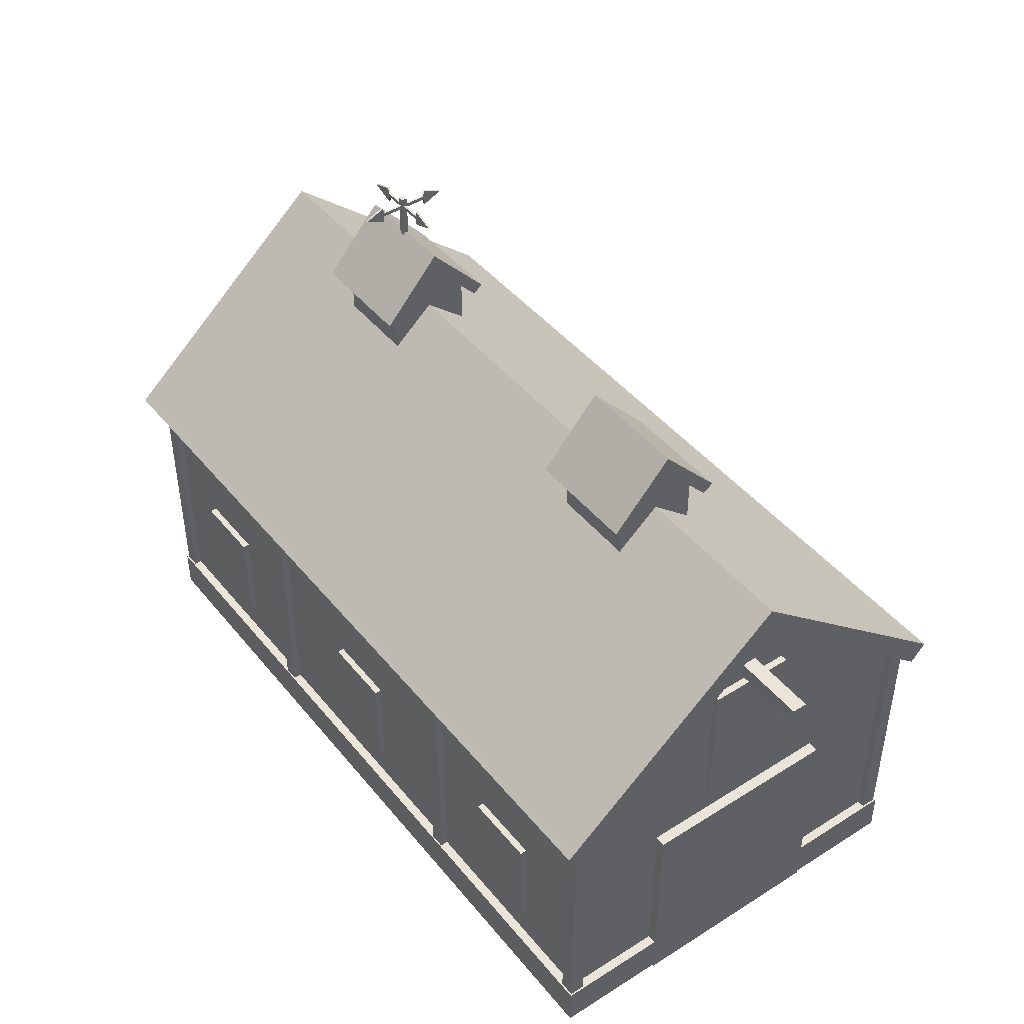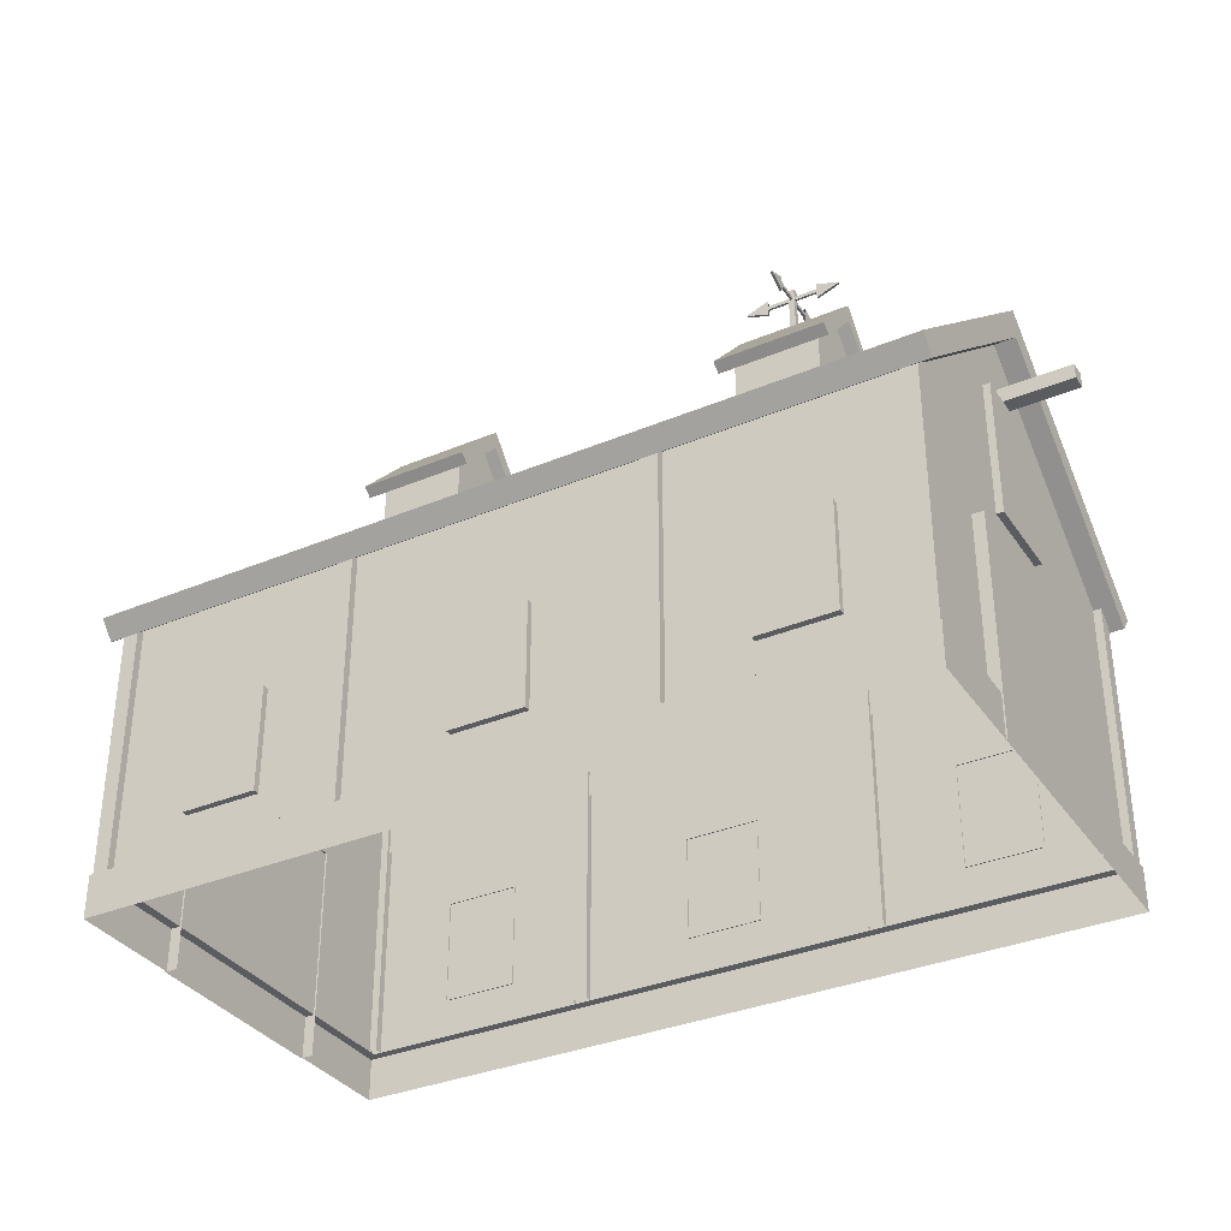
<metadata>
{"format":"obj","ext":"obj","renderer":"f3d","projection":"perspective","resolution":1024,"background":"white","views":[{"elev":44.5,"azim":-126.3,"up":"+Y"},{"elev":-34.5,"azim":29.4,"up":"+Y"}]}
</metadata>
<code>
v -4.114 1.099 5.193
v -4.114 1.099 5.594
v -4.114 7.974 5.193
v -4.114 7.974 5.594
v -3.714 7.974 5.193
v -3.714 7.974 5.594
v -3.714 1.099 5.193
v -3.714 1.099 5.594
v 3.789 1.099 5.193
v 3.789 1.099 5.594
v 3.789 7.974 5.193
v 3.789 7.974 5.594
v 4.189 7.974 5.193
v 4.189 7.974 5.594
v 4.189 1.099 5.193
v 4.189 1.099 5.594
v 10.06 12.26 0
v 10.06 6.205 0
v 10.06 6.205 -5.234
v 10.06 7.818 0
v 10.06 7.818 -5.234
v 10.06 13.08 0
v 10.06 8.275 -5.622
v 10.61 12.26 0
v 10.61 13.08 0
v 10.61 7.922 -6.038
v 10.61 7.465 -5.65
v 10.06 6.825 -5.233
v -10.05 12.26 0
v -10.05 7.818 0
v -10.05 7.818 -5.234
v -10.05 6.205 -5.234
v -10.05 6.205 0
v -10.05 6.825 -5.233
v -10.05 13.08 0
v -10.05 8.275 -5.622
v -10.59 13.08 0
v -10.59 12.26 0
v -10.59 7.465 -5.65
v -10.59 7.922 -6.038
v 10.06 7.818 5.234
v 10.06 6.205 5.234
v 10.06 6.825 5.233
v 10.06 7.69 5.394
v 10.06 8.275 5.622
v 10.61 7.465 5.65
v 10.61 7.922 6.038
v -10.05 7.818 5.234
v -10.05 6.205 5.234
v -10.05 6.825 5.233
v -10.05 7.69 5.394
v -10.05 8.275 5.622
v -10.59 7.922 6.038
v -10.59 7.465 5.65
v 10.06 7.859 -5.338
v -10.05 7.859 -5.338
v 10.06 1.099 -5.234
v 10.06 1.098 -5.338
v -10.05 1.098 -5.338
v -10.05 1.099 -5.234
v -10.05 1.099 0
v -10.05 1.099 5.234
v -10.05 1.098 5.394
v 10.06 1.098 5.394
v 10.06 1.099 5.234
v 10.06 1.099 0
v 10.31 -1.6e-05 -5.234
v 10.31 -1.6e-05 -5.583
v 10.31 1.098 -5.583
v 10.31 1.099 -5.234
v -10.3 1.098 -5.583
v -10.3 -1.6e-05 -5.583
v -10.3 1.099 -5.234
v -10.3 -1.6e-05 -5.234
v -10.3 -1.6e-05 0
v -10.3 1.099 0
v -10.3 -1.6e-05 5.234
v -10.3 1.099 5.234
v -10.3 -1.6e-05 5.651
v -10.3 1.098 5.651
v 10.31 -1.6e-05 5.651
v 10.31 1.098 5.651
v 10.31 -1.6e-05 5.234
v 10.31 1.099 5.234
v 10.31 -1.6e-05 0
v 10.31 1.099 0
v 3.925 11.86 -1.111
v 3.925 11.86 1.111
v 3.925 13.31 -1.111
v 3.925 13.31 1.111
v 6.146 13.31 -1.111
v 6.146 13.31 1.111
v 6.146 11.86 -1.111
v 6.146 11.86 1.111
v 3.925 14.5 0
v 6.146 14.5 0
v 3.925 13.51 1.366
v 6.146 13.51 1.366
v 6.146 15.01 0
v 3.925 15.01 0
v 3.925 13.51 -1.366
v 6.146 13.51 -1.366
v 6.5 14.5 0
v 6.5 15.01 0
v 6.5 13.3 1.558
v 6.5 13.1 1.303
v 6.5 13.1 -1.303
v 6.5 13.3 -1.558
v 3.571 14.5 0
v 3.571 15.01 0
v 3.571 13.1 1.303
v 3.571 13.3 1.558
v 3.571 13.3 -1.558
v 3.571 13.1 -1.303
v -6.132 11.86 -1.111
v -6.132 11.86 1.111
v -6.132 13.31 -1.111
v -6.132 13.31 1.111
v -3.91 13.31 -1.111
v -3.91 13.31 1.111
v -3.91 11.86 -1.111
v -3.91 11.86 1.111
v -6.132 14.5 0
v -3.91 14.5 0
v -6.132 13.51 1.366
v -3.91 13.51 1.366
v -3.91 15.01 0
v -6.132 15.01 0
v -6.132 13.51 -1.366
v -3.91 13.51 -1.366
v -3.557 14.5 0
v -3.557 15.01 0
v -3.557 13.3 1.558
v -3.557 13.1 1.303
v -3.557 13.1 -1.303
v -3.557 13.3 -1.558
v -6.485 14.5 0
v -6.485 15.01 0
v -6.485 13.1 1.303
v -6.485 13.3 1.558
v -6.485 13.3 -1.558
v -6.485 13.1 -1.303
v 9.863 1.099 5.193
v 9.863 1.099 5.594
v 9.863 7.974 5.193
v 9.863 7.974 5.594
v 10.26 7.974 5.193
v 10.26 7.974 5.594
v 10.26 1.099 5.193
v 10.26 1.099 5.594
v -10.25 1.099 5.193
v -10.25 1.099 5.594
v -10.25 7.974 5.193
v -10.25 7.974 5.594
v -9.849 7.974 5.193
v -9.849 7.974 5.594
v -9.849 1.099 5.193
v -9.849 1.099 5.594
v -10.25 1.099 -5.538
v -10.25 1.099 -5.137
v -10.25 7.859 -5.538
v -10.25 7.859 -5.137
v -9.849 7.859 -5.538
v -9.849 7.859 -5.137
v -9.849 1.099 -5.538
v -9.849 1.099 -5.137
v 9.863 1.099 -5.538
v 9.863 1.099 -5.137
v 9.863 7.859 -5.538
v 9.863 7.859 -5.137
v 10.26 7.859 -5.538
v 10.26 7.859 -5.137
v 10.26 1.099 -5.538
v 10.26 1.099 -5.137
v 4.966 14.73 -0.07596
v 4.966 14.73 0.07596
v 4.966 16.09 -0.07596
v 4.966 16.09 0.07596
v 5.118 16.09 -0.07596
v 5.118 16.09 0.07596
v 5.118 14.73 -0.07596
v 5.118 14.73 0.07596
v 10.02 5.608 -2.684
v 10.02 5.608 0
v 10.35 5.608 -2.684
v 10.35 5.608 0
v 10.35 2.934 0
v 10.35 2.934 -2.684
v 10.02 2.934 -2.684
v 10.35 3.118 -0.2402
v 10.35 2.936 -0.4137
v 10.35 3.927 -1.342
v 10.35 4.141 -1.538
v 10.35 4.355 -1.342
v 10.35 4.141 -1.147
v 10.35 5.164 -2.444
v 10.35 5.346 -2.271
v 10.35 5.346 -0.4137
v 10.35 5.164 -0.2402
v 10.35 2.936 -2.271
v 10.35 3.118 -2.444
v 10.02 -1.6e-05 -2.684
v 10.35 -1.6e-05 0
v 10.35 -1.6e-05 -2.684
v 10.35 0.2626 -0.4137
v 10.35 0.2626 -2.271
v 10.35 2.49 -0.2402
v 10.35 0.4445 -0.2402
v 10.35 2.672 -2.271
v 10.35 2.672 -0.4137
v 10.35 0.4445 -2.444
v 10.35 2.49 -2.444
v 10.35 1.467 -1.147
v 10.35 1.467 -1.538
v 10.35 1.254 -1.342
v 10.35 1.681 -1.342
v 10.02 5.608 2.684
v 10.35 5.608 2.684
v 10.35 2.934 2.684
v 10.02 2.934 2.684
v 10.35 5.346 0.4137
v 10.35 5.346 2.271
v 10.35 3.118 0.2402
v 10.35 5.164 0.2402
v 10.35 2.936 2.271
v 10.35 2.672 2.271
v 10.35 5.164 2.444
v 10.35 3.118 2.444
v 10.35 4.141 1.147
v 10.35 4.141 1.538
v 10.35 4.355 1.342
v 10.35 3.927 1.342
v 10.35 2.936 0.4137
v 10.35 -1.6e-05 2.684
v 10.02 -1.6e-05 2.684
v 10.35 0.2626 2.271
v 10.35 0.2626 0.4137
v 10.35 0.4445 0.2402
v 10.35 2.49 0.2402
v 10.35 2.49 2.444
v 10.35 0.4445 2.444
v 10.35 1.467 1.147
v 10.35 1.467 1.538
v 10.35 1.254 1.342
v 10.35 2.672 0.4137
v 10.35 1.681 1.342
v 10.04 6.645 -1.129
v 10.04 6.645 1.111
v 10.04 10.24 -1.129
v 10.04 10.24 1.111
v 10.24 10.24 -1.129
v 10.24 10.24 1.111
v 10.24 6.645 -1.129
v 10.24 6.645 1.111
v 10.24 9.951 -0.8814
v 10.24 9.951 0.8638
v 10.24 6.934 0.8638
v 10.24 6.934 -0.8814
v 8.189 2.084 5.358
v 6.241 2.084 5.358
v 8.189 4.816 5.358
v 6.241 4.816 5.358
v 8.189 4.816 5.559
v 6.241 4.816 5.559
v 8.189 2.084 5.559
v 6.241 2.084 5.559
v 7.974 4.596 5.559
v 6.456 4.596 5.559
v 6.456 2.304 5.559
v 7.974 2.304 5.559
v 0.9787 2.084 5.358
v -0.9695 2.084 5.358
v 0.9787 4.816 5.358
v -0.9695 4.816 5.358
v 0.9787 4.816 5.559
v -0.9695 4.816 5.559
v 0.9787 2.084 5.559
v -0.9695 2.084 5.559
v 0.7636 4.596 5.559
v -0.7545 4.596 5.559
v -0.7545 2.304 5.559
v 0.7636 2.304 5.559
v -5.951 2.084 5.358
v -7.899 2.084 5.358
v -5.951 4.816 5.358
v -7.899 4.816 5.358
v -5.951 4.816 5.559
v -7.899 4.816 5.559
v -5.951 2.084 5.559
v -7.899 2.084 5.559
v -6.166 4.596 5.559
v -7.684 4.596 5.559
v -7.684 2.304 5.559
v -6.166 2.304 5.559
v 4.395 15.87 -0.03006
v 4.395 15.87 0.03006
v 5.688 15.87 -0.03006
v 5.688 15.87 0.03006
v 5.688 15.77 -0.03006
v 5.688 15.77 0.03006
v 4.395 15.77 -0.03006
v 4.395 15.77 0.03006
v 5.012 15.87 0.6466
v 5.072 15.87 0.6466
v 5.012 15.87 -0.6466
v 5.072 15.87 -0.6466
v 5.012 15.77 -0.6466
v 5.072 15.77 -0.6466
v 5.012 15.77 0.6466
v 5.072 15.77 0.6466
v -10.01 5.608 -2.684
v -10.01 5.608 0
v -10.34 5.608 -2.684
v -10.34 5.608 0
v -10.34 2.934 0
v -10.34 2.934 -2.684
v -10.01 2.934 -2.684
v -10.34 3.118 -0.2402
v -10.34 2.936 -0.4137
v -10.34 3.927 -1.342
v -10.34 4.141 -1.538
v -10.34 4.355 -1.342
v -10.34 4.141 -1.147
v -10.34 5.164 -2.444
v -10.34 5.346 -2.271
v -10.34 5.346 -0.4137
v -10.34 5.164 -0.2402
v -10.34 2.936 -2.271
v -10.34 3.118 -2.444
v -10.01 -1.6e-05 -2.684
v -10.34 -1.6e-05 0
v -10.34 -1.6e-05 -2.684
v -10.34 0.2626 -0.4137
v -10.34 0.2626 -2.271
v -10.34 2.49 -0.2402
v -10.34 0.4445 -0.2402
v -10.34 2.672 -2.271
v -10.34 2.672 -0.4137
v -10.34 0.4445 -2.444
v -10.34 2.49 -2.444
v -10.34 1.467 -1.147
v -10.34 1.467 -1.538
v -10.34 1.254 -1.342
v -10.34 1.681 -1.342
v -10.01 5.608 2.684
v -10.34 5.608 2.684
v -10.34 2.934 2.684
v -10.01 2.934 2.684
v -10.34 5.346 0.4137
v -10.34 5.346 2.271
v -10.34 3.118 0.2402
v -10.34 5.164 0.2402
v -10.34 2.936 2.271
v -10.34 2.672 2.271
v -10.34 5.164 2.444
v -10.34 3.118 2.444
v -10.34 4.141 1.147
v -10.34 4.141 1.538
v -10.34 4.355 1.342
v -10.34 3.927 1.342
v -10.34 2.936 0.4137
v -10.34 -1.6e-05 2.684
v -10.01 -1.6e-05 2.684
v -10.34 0.2626 2.271
v -10.34 0.2626 0.4137
v -10.34 0.4445 0.2402
v -10.34 2.49 0.2402
v -10.34 2.49 2.444
v -10.34 0.4445 2.444
v -10.34 1.467 1.147
v -10.34 1.467 1.538
v -10.34 1.254 1.342
v -10.34 2.672 0.4137
v -10.34 1.681 1.342
v -10.03 6.645 -1.129
v -10.03 6.645 1.111
v -10.03 10.24 -1.129
v -10.03 10.24 1.111
v -10.23 10.24 -1.129
v -10.23 10.24 1.111
v -10.23 6.645 -1.129
v -10.23 6.645 1.111
v -10.23 9.951 -0.8814
v -10.23 9.951 0.8638
v -10.23 6.934 0.8638
v -10.23 6.934 -0.8814
v 5.719 16.04 -0.03006
v 5.719 16.04 0.03006
v 5.719 15.61 0.03006
v 5.719 15.61 -0.03006
v 4.365 15.61 -0.03006
v 4.365 15.61 0.03006
v 4.365 16.04 0.03006
v 4.365 16.04 -0.03006
v 5.012 16.04 -0.6757
v 5.072 16.04 -0.6757
v 5.072 15.61 -0.6757
v 5.012 15.61 -0.6757
v 5.012 15.61 0.6757
v 5.072 15.61 0.6757
v 5.072 16.04 0.6757
v 5.012 16.04 0.6757
v 6.308 15.82 -0.03006
v 6.308 15.82 0.03006
v 3.775 15.82 -0.03006
v 3.775 15.82 0.03006
v 5.012 15.82 -1.2
v 5.072 15.82 -1.2
v 5.012 15.82 1.2
v 5.072 15.82 1.2
v -11.94 10.39 0.1707
v -10.05 10.39 0.1707
v -11.94 10.79 0.1707
v -10.05 10.79 0.1707
v -11.94 10.79 -0.2253
v -10.05 10.79 -0.2253
v -11.94 10.39 -0.2253
v -10.05 10.39 -0.2253
v 10.05 10.39 0.1707
v 11.94 10.39 0.1707
v 10.05 10.79 0.1707
v 11.94 10.79 0.1707
v 10.05 10.79 -0.2253
v 11.94 10.79 -0.2253
v 10.05 10.39 -0.2253
v 11.94 10.39 -0.2253
v -4.114 1.099 -5.146
v -4.114 1.099 -5.547
v -4.114 7.974 -5.146
v -4.114 7.974 -5.547
v -3.714 7.974 -5.146
v -3.714 7.974 -5.547
v -3.714 1.099 -5.146
v -3.714 1.099 -5.547
v 3.789 1.099 -5.146
v 3.789 1.099 -5.547
v 3.789 7.974 -5.146
v 3.789 7.974 -5.547
v 4.189 7.974 -5.146
v 4.189 7.974 -5.547
v 4.189 1.099 -5.146
v 4.189 1.099 -5.547
v 8.189 2.084 -5.311
v 6.241 2.084 -5.311
v 8.189 4.816 -5.311
v 6.241 4.816 -5.311
v 8.189 4.816 -5.512
v 6.241 4.816 -5.512
v 8.189 2.084 -5.512
v 6.241 2.084 -5.512
v 7.974 4.596 -5.512
v 6.456 4.596 -5.512
v 6.456 2.304 -5.512
v 7.974 2.304 -5.512
v 0.9787 2.084 -5.311
v -0.9695 2.084 -5.311
v 0.9787 4.816 -5.311
v -0.9695 4.816 -5.311
v 0.9787 4.816 -5.512
v -0.9695 4.816 -5.512
v 0.9787 2.084 -5.512
v -0.9695 2.084 -5.512
v 0.7636 4.596 -5.512
v -0.7545 4.596 -5.512
v -0.7545 2.304 -5.512
v 0.7636 2.304 -5.512
v -5.951 2.084 -5.311
v -7.899 2.084 -5.311
v -5.951 4.816 -5.311
v -7.899 4.816 -5.311
v -5.951 4.816 -5.512
v -7.899 4.816 -5.512
v -5.951 2.084 -5.512
v -7.899 2.084 -5.512
v -6.166 4.596 -5.512
v -7.684 4.596 -5.512
v -7.684 2.304 -5.512
v -6.166 2.304 -5.512
f 1 2 4 3
f 5 6 8 7
f 2 8 6 4
f 7 1 3 5
f 9 10 12 11
f 13 14 16 15
f 10 16 14 12
f 15 9 11 13
f 17 20 21
f 66 57 19 18
f 21 20 18 28
f 25 24 27 26
f 24 17 21 27
f 26 27 39 40
f 27 21 31 39
f 25 26 23 22
f 28 18 19
f 21 28 34 31
f 29 31 30
f 60 61 33 32
f 31 34 33 30
f 23 36 35 22
f 37 40 39 38
f 38 39 31 29
f 26 40 36 23
f 37 35 36 40
f 34 32 33
f 17 41 20
f 65 66 18 42
f 41 43 18 20
f 45 22 35 52
f 63 64 44 51
f 25 47 46 24
f 24 46 41 17
f 47 45 52 53
f 25 22 45 47
f 43 42 18
f 29 30 48
f 61 62 49 33
f 48 30 33 50
f 37 38 54 53
f 38 29 48 54
f 47 53 54 46
f 46 54 48 41
f 37 53 52 35
f 50 33 49
f 41 48 50 43
f 56 55 58 59
f 67 68 69 70
f 71 69 68 72
f 73 71 72 74
f 74 75 76 73
f 75 77 78 76
f 77 79 80 78
f 79 81 82 80
f 81 83 84 82
f 83 85 86 84
f 85 67 70 86
f 58 57 70 69
f 59 58 69 71
f 60 59 71 73
f 61 60 73 76
f 62 61 76 78
f 63 62 78 80
f 64 63 80 82
f 65 64 82 84
f 66 65 84 86
f 57 66 86 70
f 87 88 90 89
f 91 92 94 93
f 88 94 92 90
f 93 87 89 91
f 89 90 95
f 97 98 99 100
f 92 91 96
f 102 101 100 99
f 110 109 111 112
f 104 103 107 108
f 104 105 106 103
f 110 113 114 109
f 104 99 98 105
f 103 96 91 107
f 108 107 114 113
f 109 95 90 111
f 110 100 101 113
f 105 112 111 106
f 104 108 102 99
f 108 113 101 102
f 105 98 97 112
f 110 112 97 100
f 109 114 89 95
f 106 111 90 92
f 103 106 92 96
f 107 91 89 114
f 115 116 118 117
f 119 120 122 121
f 116 122 120 118
f 121 115 117 119
f 117 118 123
f 125 126 127 128
f 120 119 124
f 130 129 128 127
f 138 137 139 140
f 132 131 135 136
f 132 133 134 131
f 138 141 142 137
f 132 127 126 133
f 131 124 119 135
f 136 135 142 141
f 137 123 118 139
f 138 128 129 141
f 133 140 139 134
f 132 136 130 127
f 136 141 129 130
f 133 126 125 140
f 138 140 125 128
f 137 142 117 123
f 134 139 118 120
f 131 134 120 124
f 135 119 117 142
f 143 144 146 145
f 147 148 150 149
f 144 150 148 146
f 149 143 145 147
f 151 152 154 153
f 155 156 158 157
f 152 158 156 154
f 157 151 153 155
f 159 160 162 161
f 163 164 166 165
f 160 166 164 162
f 165 159 161 163
f 167 168 170 169
f 171 172 174 173
f 168 174 172 170
f 173 167 169 171
f 175 176 178 177
f 177 178 180 179
f 179 180 182 181
f 181 182 176 175
f 176 182 180 178
f 181 175 177 179
f 183 184 186 185
f 188 189 183 185
f 185 186 198 197
f 186 187 190 199
f 188 200 209
f 188 185 196 201
f 190 195 199
f 196 193 201
f 198 194 197
f 200 192 191
f 190 191 192 195
f 193 192 200 201
f 194 193 196 197
f 195 194 198 199
f 190 187 191
f 192 193 194 195
f 196 185 197
f 198 186 199
f 200 188 201
f 188 204 202 189
f 204 206 205 203
f 203 208 207 187
f 188 212 211 204
f 207 208 213
f 211 212 214
f 205 206 215
f 209 210 216
f 207 213 216 210
f 214 212 209 216
f 215 206 211 214
f 213 208 205 215
f 207 210 187
f 216 213 215 214
f 211 206 204
f 205 208 203
f 209 212 188
f 209 200 191 210
f 210 191 187
f 217 218 186 184
f 219 218 217 220
f 218 222 221 186
f 186 224 223 187
f 219 226 225
f 219 228 227 218
f 223 224 229
f 227 228 230
f 221 222 231
f 225 233 232
f 223 229 232 233
f 230 228 225 232
f 231 222 227 230
f 229 224 221 231
f 223 233 187
f 232 229 231 230
f 227 222 218
f 221 224 186
f 225 228 219
f 219 220 235 234
f 234 203 237 236
f 203 187 239 238
f 219 234 241 240
f 239 242 238
f 241 243 240
f 237 244 236
f 226 246 245
f 239 245 246 242
f 243 246 226 240
f 244 243 241 236
f 242 244 237 238
f 239 187 245
f 246 243 244 242
f 241 234 236
f 237 203 238
f 226 219 240
f 226 245 233 225
f 245 187 233
f 249 250 252 251
f 255 256 257 258
f 253 254 248 247
f 248 254 252 250
f 253 247 249 251
f 251 252 256 255
f 252 254 257 256
f 254 253 258 257
f 253 251 255 258
f 261 262 264 263
f 267 268 269 270
f 265 266 260 259
f 260 266 264 262
f 265 259 261 263
f 263 264 268 267
f 264 266 269 268
f 266 265 270 269
f 265 263 267 270
f 273 274 276 275
f 279 280 281 282
f 277 278 272 271
f 272 278 276 274
f 277 271 273 275
f 275 276 280 279
f 276 278 281 280
f 278 277 282 281
f 277 275 279 282
f 285 286 288 287
f 291 292 293 294
f 289 290 284 283
f 284 290 288 286
f 289 283 285 287
f 287 288 292 291
f 288 290 293 292
f 290 289 294 293
f 289 287 291 294
f 295 296 298 297
f 299 300 302 301
f 296 302 300 298
f 301 295 297 299
f 303 304 306 305
f 307 308 310 309
f 304 310 308 306
f 309 303 305 307
f 311 313 314 312
f 316 313 311 317
f 313 325 326 314
f 314 327 318 315
f 316 337 328
f 316 329 324 313
f 318 327 323
f 324 329 321
f 326 325 322
f 328 319 320
f 318 323 320 319
f 321 329 328 320
f 322 325 324 321
f 323 327 326 322
f 318 319 315
f 320 323 322 321
f 324 325 313
f 326 327 314
f 328 329 316
f 316 317 330 332
f 332 331 333 334
f 331 315 335 336
f 316 332 339 340
f 335 341 336
f 339 342 340
f 333 343 334
f 337 344 338
f 335 338 344 341
f 342 344 337 340
f 343 342 339 334
f 341 343 333 336
f 335 315 338
f 344 342 343 341
f 339 332 334
f 333 331 336
f 337 316 340
f 337 338 319 328
f 338 315 319
f 345 312 314 346
f 347 348 345 346
f 346 314 349 350
f 314 315 351 352
f 347 353 354
f 347 346 355 356
f 351 357 352
f 355 358 356
f 349 359 350
f 353 360 361
f 351 361 360 357
f 358 360 353 356
f 359 358 355 350
f 357 359 349 352
f 351 315 361
f 360 358 359 357
f 355 346 350
f 349 314 352
f 353 347 356
f 347 362 363 348
f 362 364 365 331
f 331 366 367 315
f 347 368 369 362
f 367 366 370
f 369 368 371
f 365 364 372
f 354 373 374
f 367 370 374 373
f 371 368 354 374
f 372 364 369 371
f 370 366 365 372
f 367 373 315
f 374 370 372 371
f 369 364 362
f 365 366 331
f 354 368 347
f 354 353 361 373
f 373 361 315
f 377 379 380 378
f 383 386 385 384
f 381 375 376 382
f 376 378 380 382
f 381 379 377 375
f 379 383 384 380
f 380 384 385 382
f 382 385 386 381
f 381 386 383 379
f 297 298 388 387
f 298 300 389 388
f 300 299 390 389
f 299 297 387 390
f 301 302 392 391
f 302 296 393 392
f 296 295 394 393
f 295 301 391 394
f 305 306 396 395
f 306 308 397 396
f 308 307 398 397
f 307 305 395 398
f 309 310 400 399
f 310 304 401 400
f 304 303 402 401
f 303 309 399 402
f 387 388 404 403
f 388 389 404
f 389 390 403 404
f 390 387 403
f 391 392 406 405
f 392 393 406
f 393 394 405 406
f 394 391 405
f 395 396 408 407
f 396 397 408
f 397 398 407 408
f 398 395 407
f 399 400 410 409
f 400 401 410
f 401 402 409 410
f 402 399 409
f 411 412 414 413
f 413 414 416 415
f 415 416 418 417
f 417 418 412 411
f 412 418 416 414
f 417 411 413 415
f 419 420 422 421
f 421 422 424 423
f 423 424 426 425
f 425 426 420 419
f 420 426 424 422
f 425 419 421 423
f 427 429 430 428
f 431 433 434 432
f 428 430 432 434
f 433 431 429 427
f 435 437 438 436
f 439 441 442 440
f 436 438 440 442
f 441 439 437 435
f 445 447 448 446
f 451 454 453 452
f 449 443 444 450
f 444 446 448 450
f 449 447 445 443
f 447 451 452 448
f 448 452 453 450
f 450 453 454 449
f 449 454 451 447
f 457 459 460 458
f 463 466 465 464
f 461 455 456 462
f 456 458 460 462
f 461 459 457 455
f 459 463 464 460
f 460 464 465 462
f 462 465 466 461
f 461 466 463 459
f 469 471 472 470
f 475 478 477 476
f 473 467 468 474
f 468 470 472 474
f 473 471 469 467
f 471 475 476 472
f 472 476 477 474
f 474 477 478 473
f 473 478 475 471

</code>
